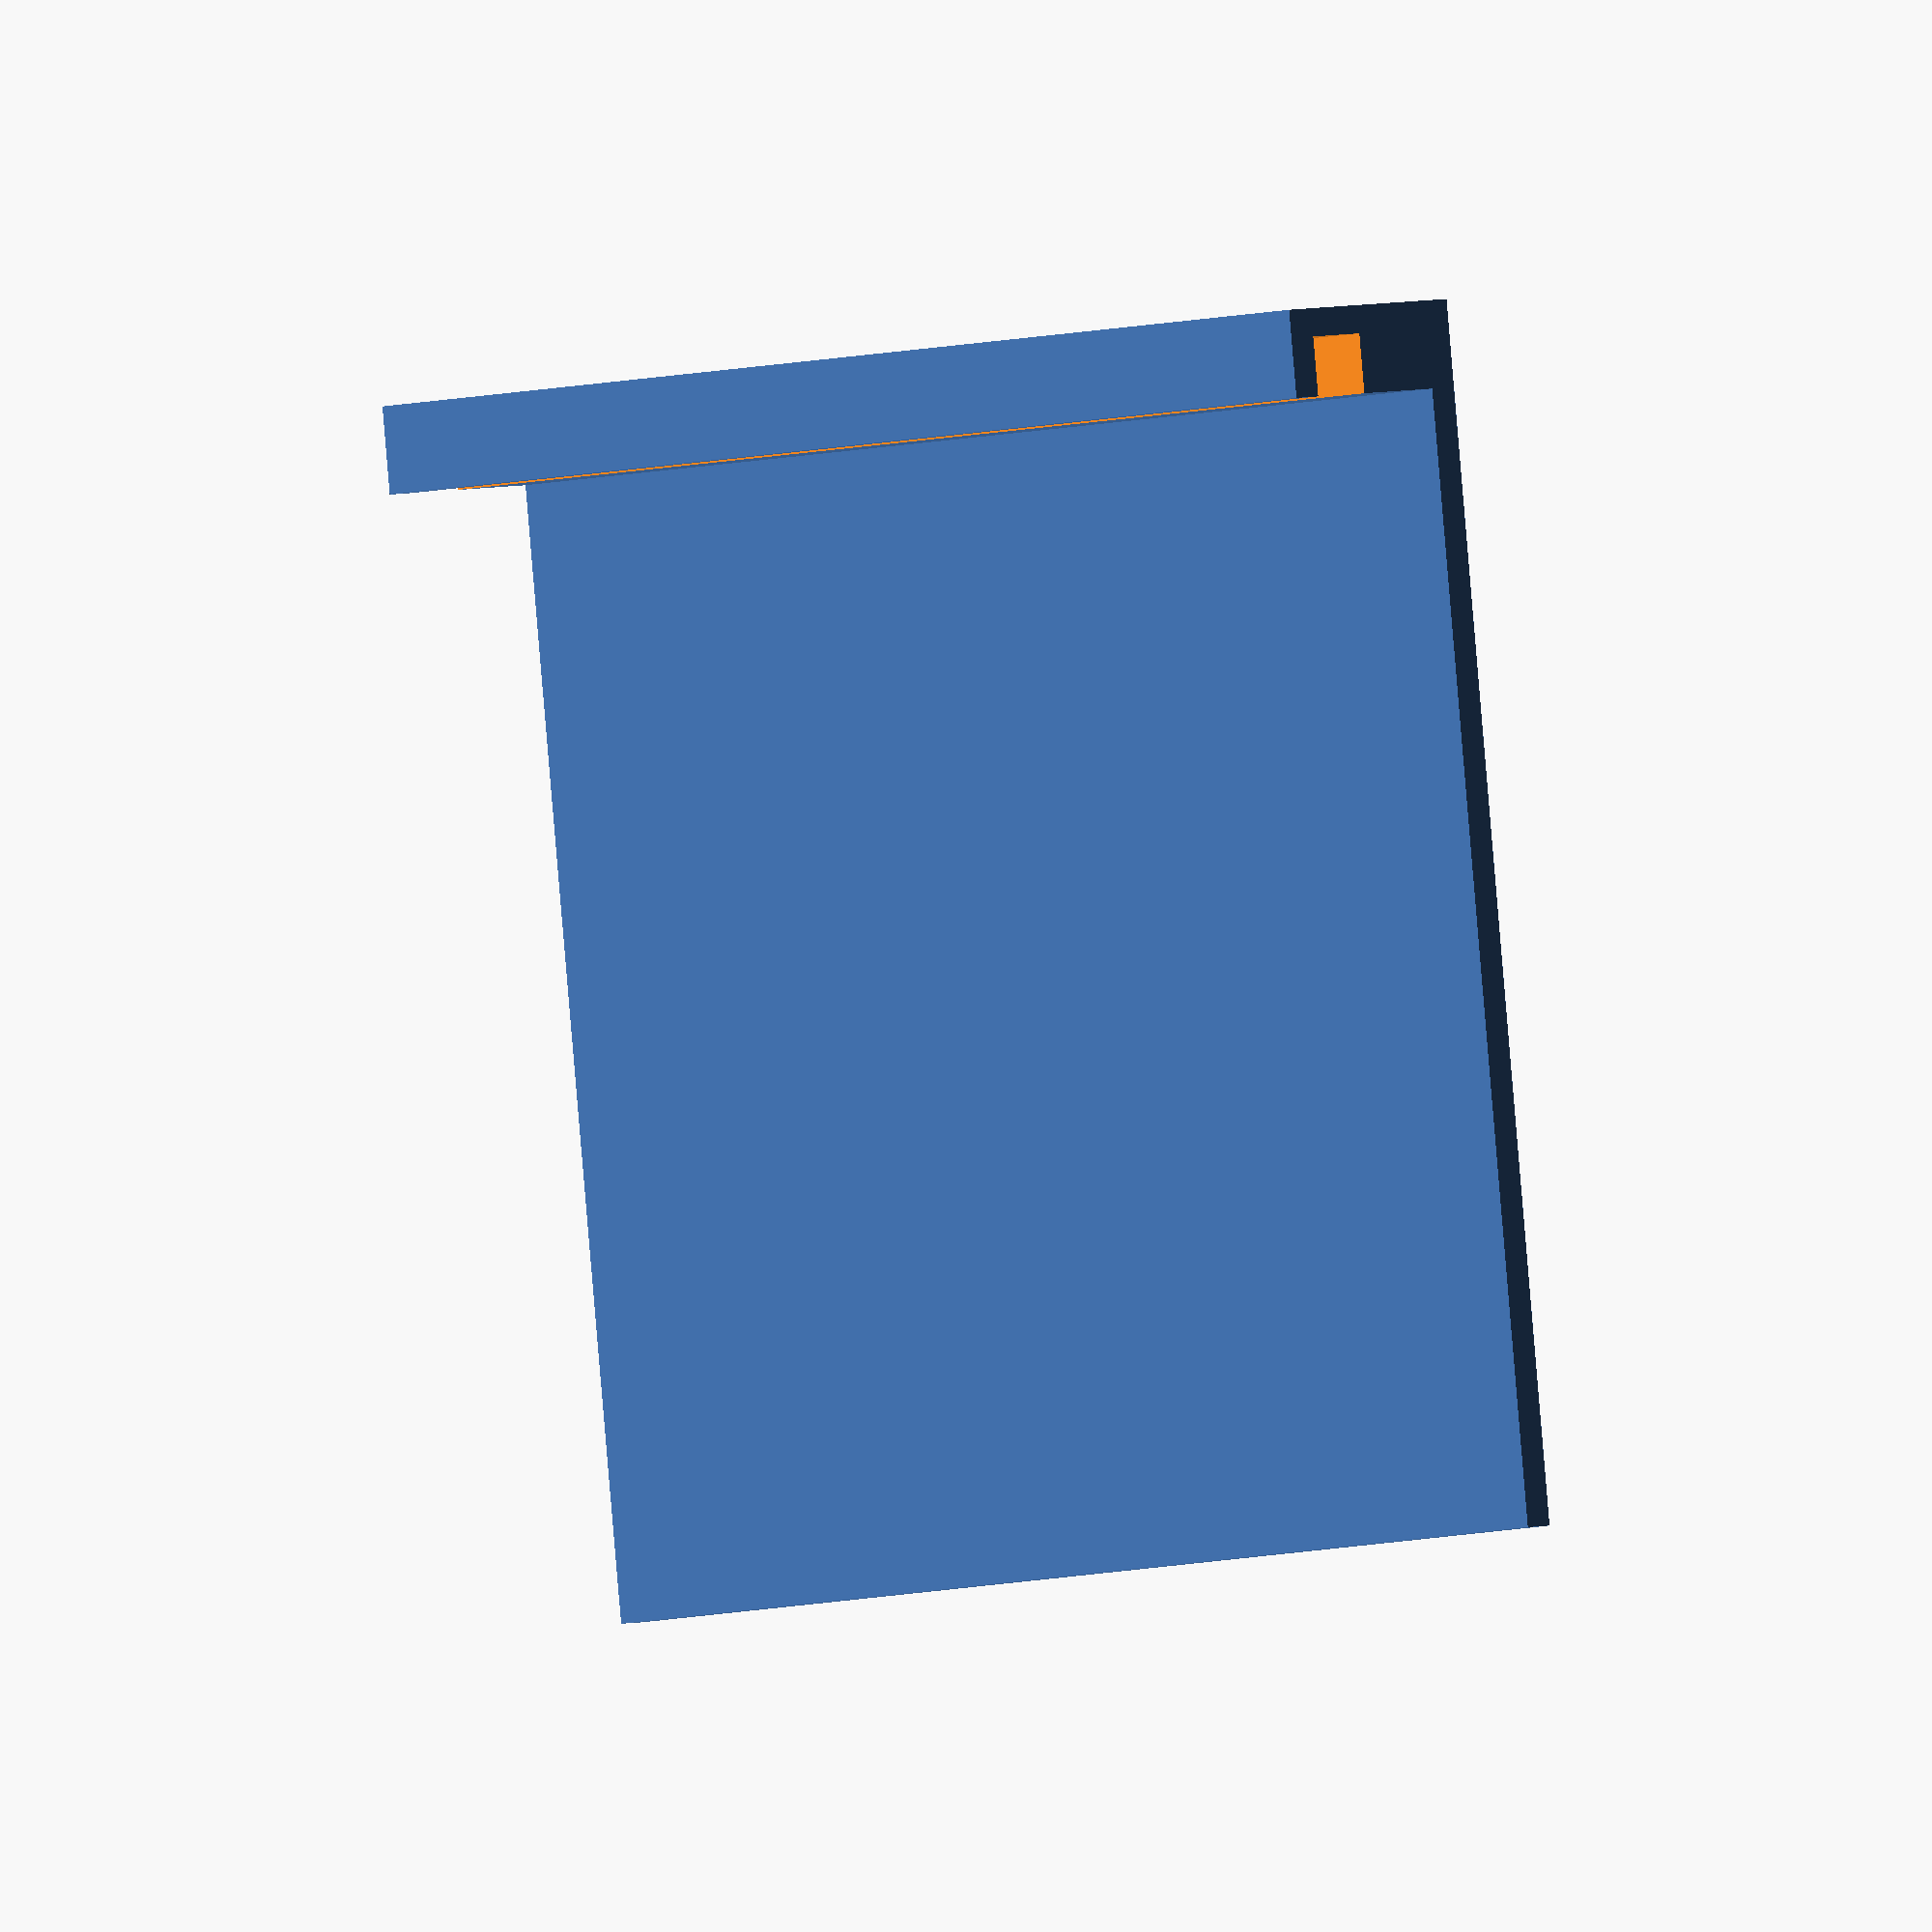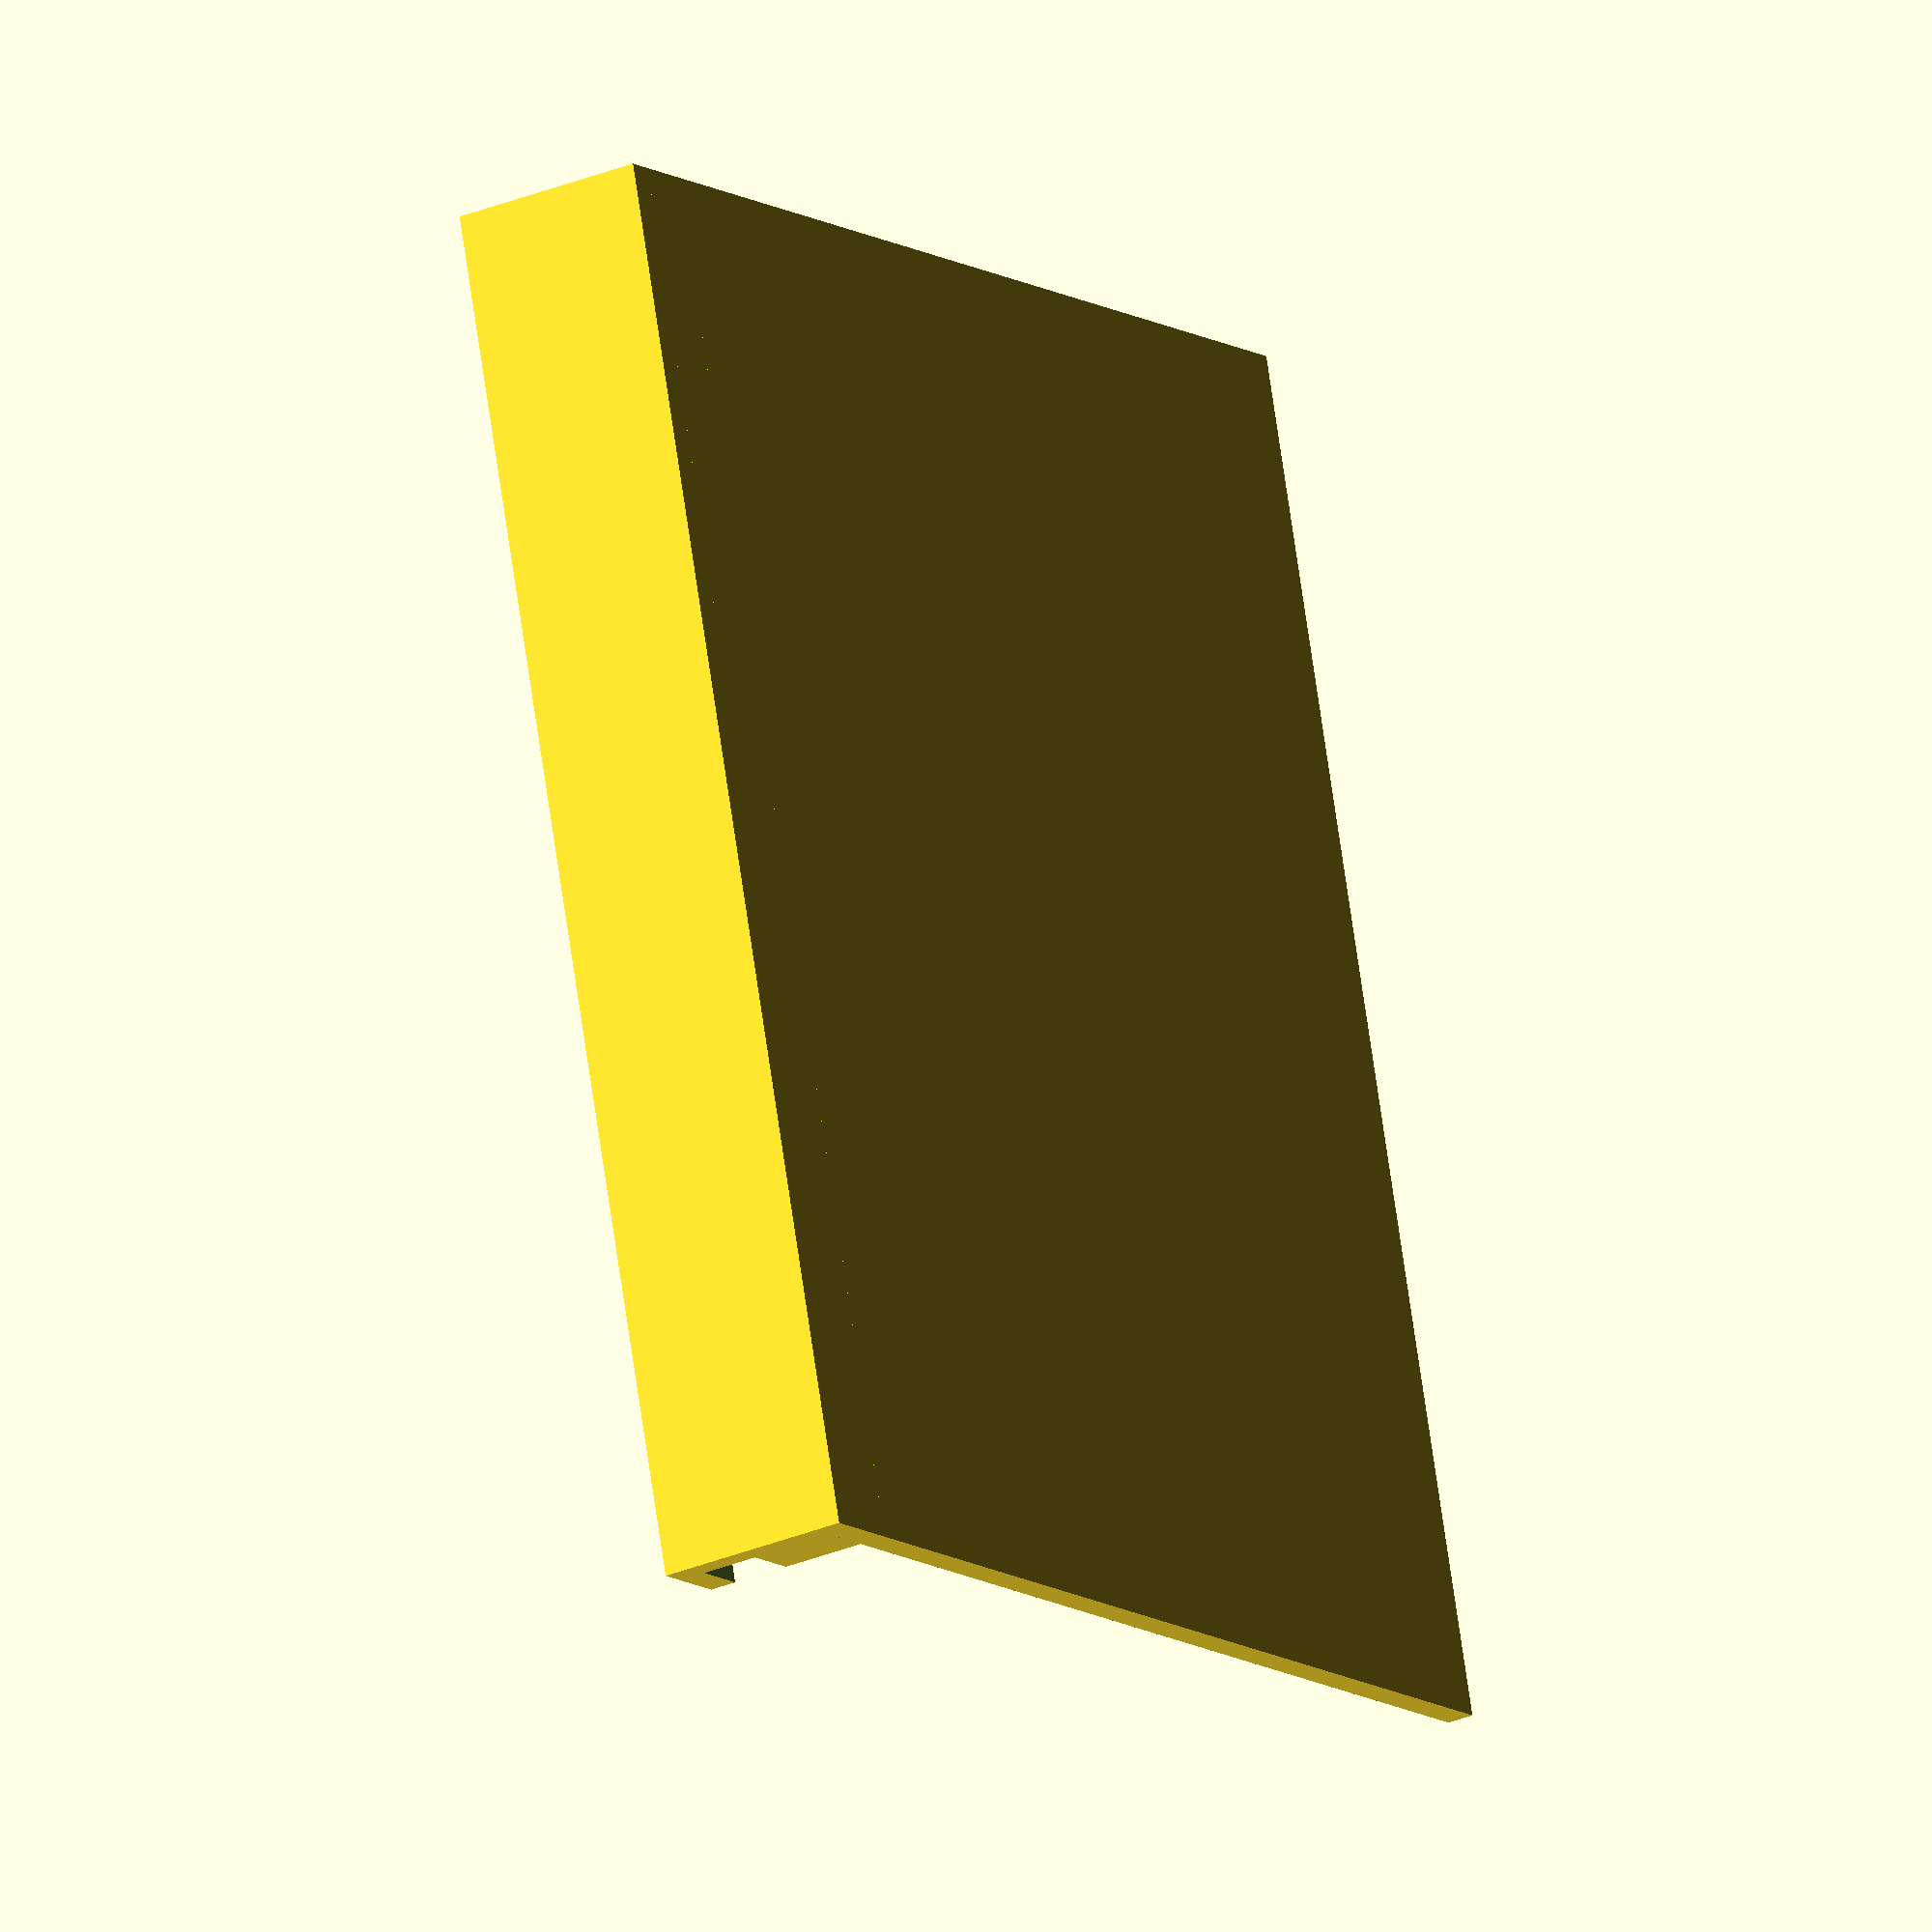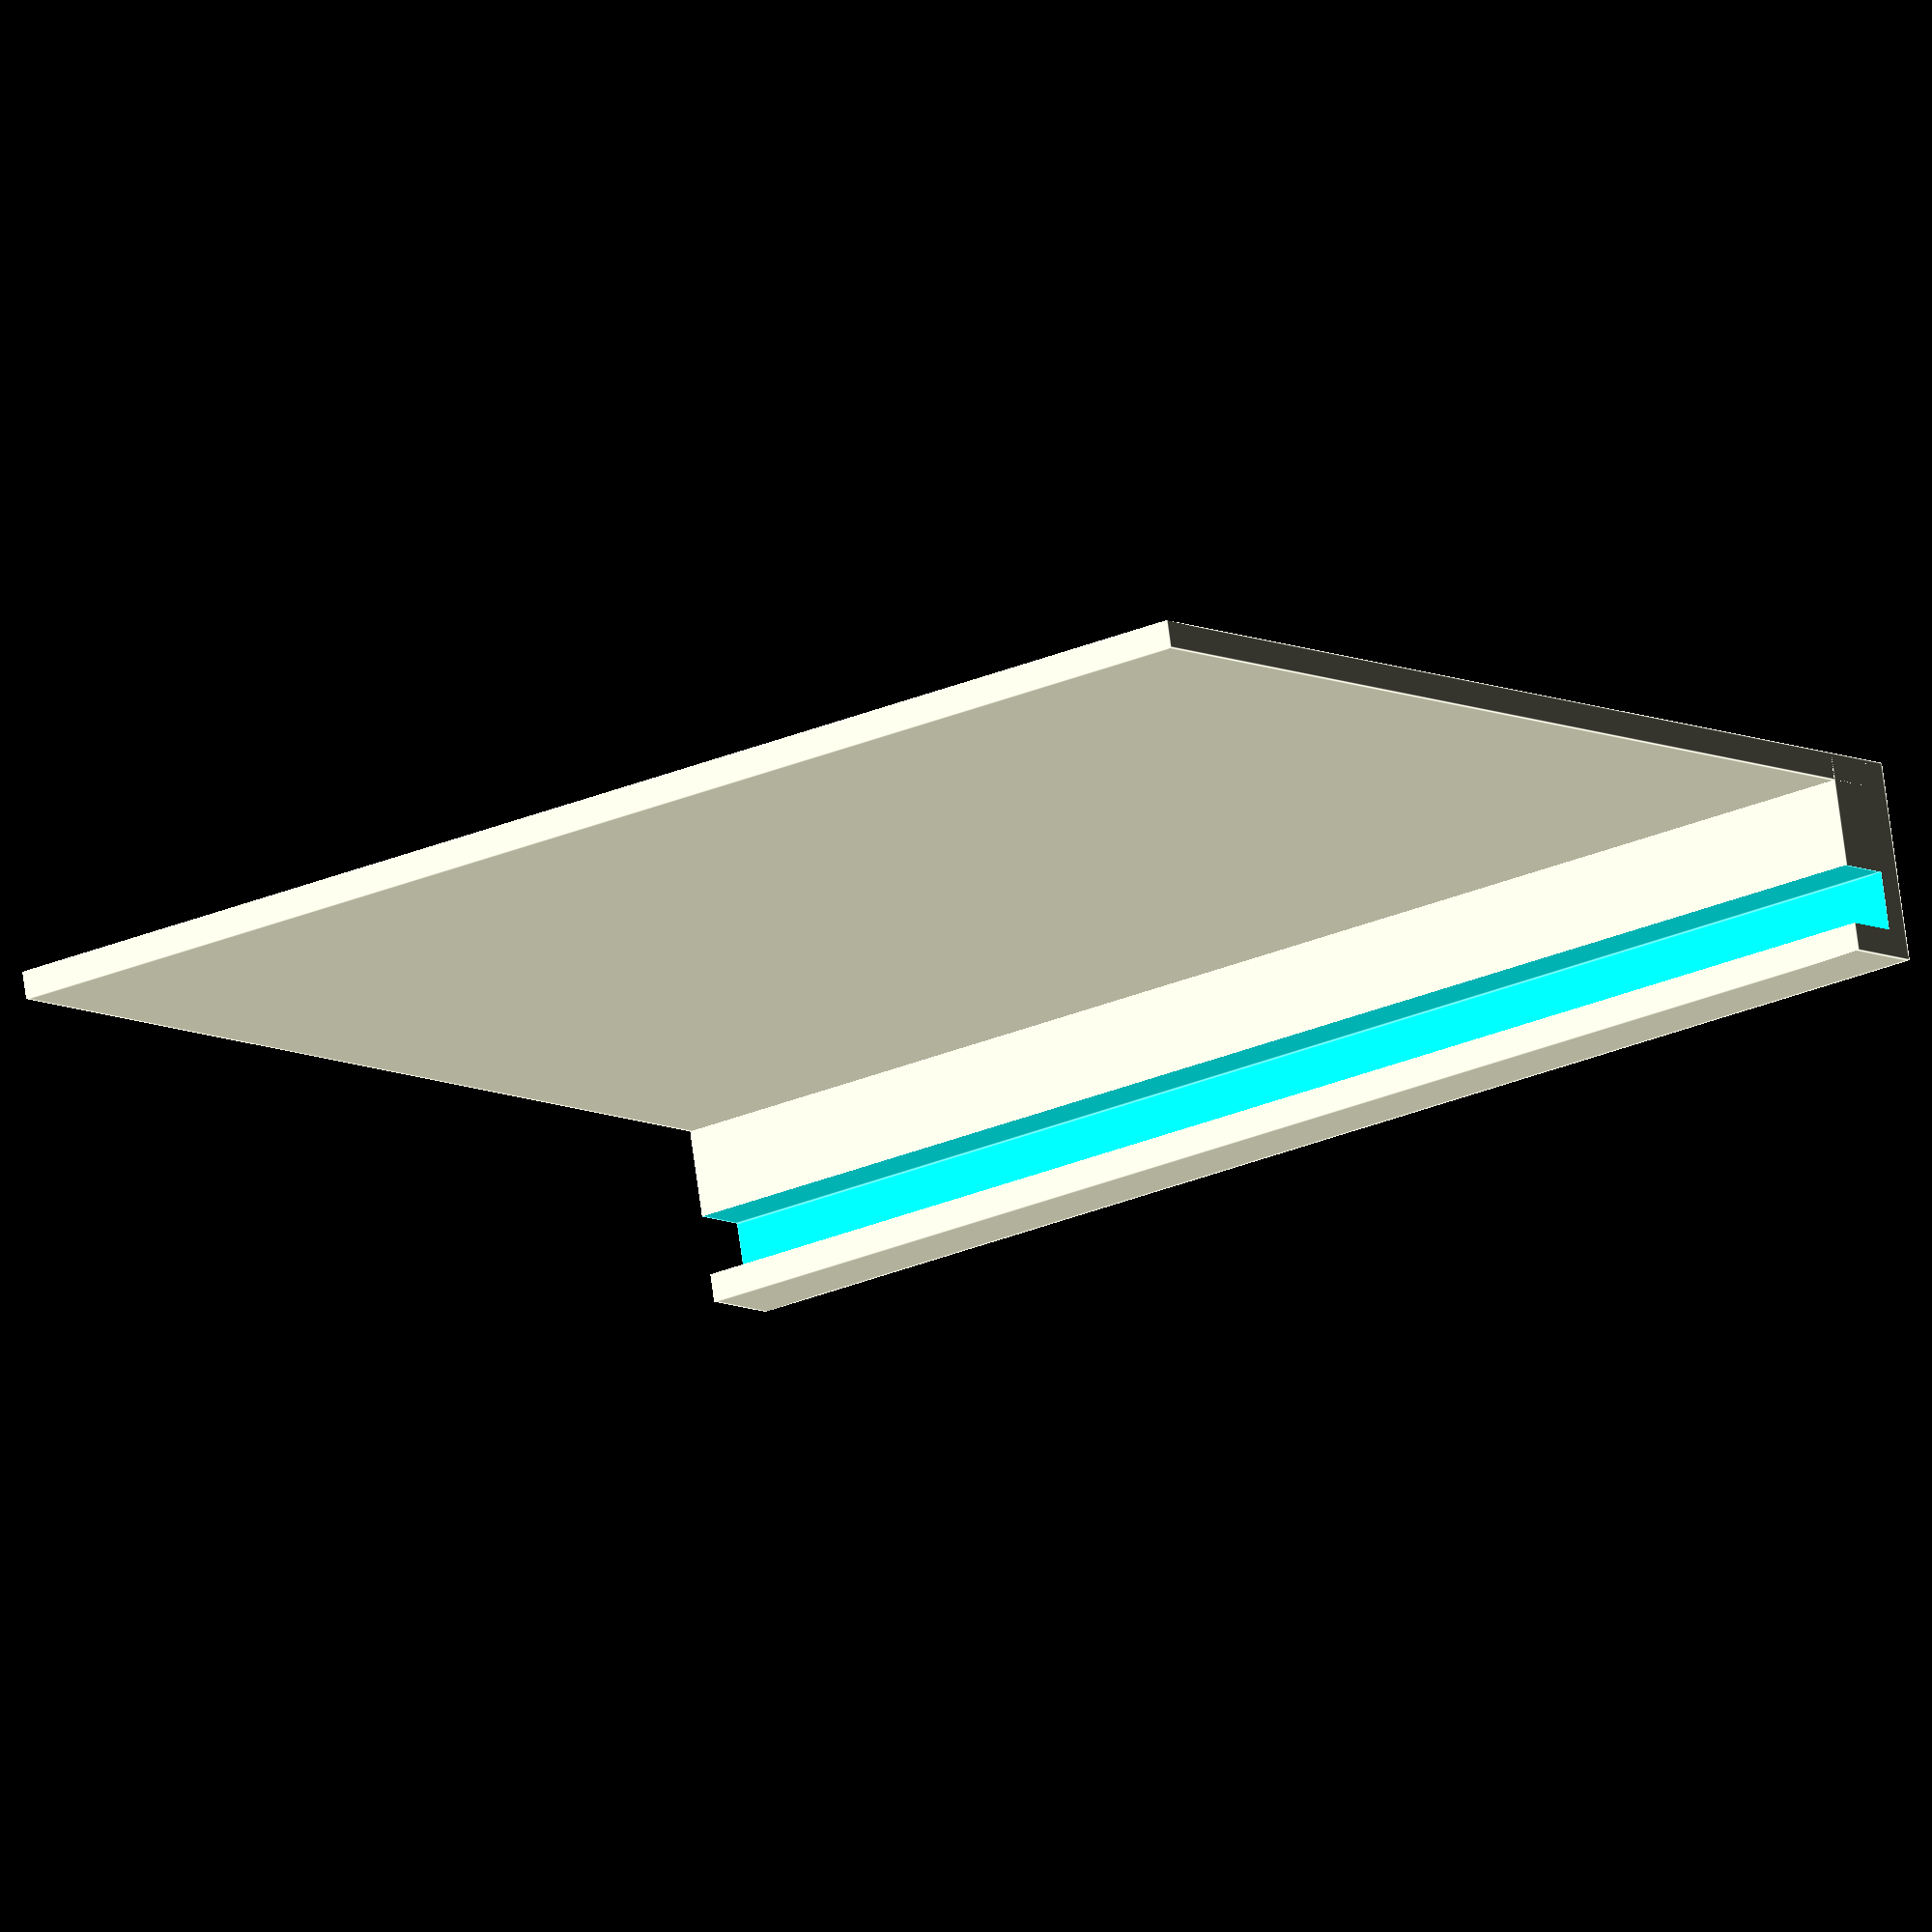
<openscad>
boardWidth=34;
boardLength=40.3;
overhangSize=1.7;
solderDepth=2.5;
wallSize=0.8;
boardDepth=1.7;

difference() {
    union() {
        cube([boardWidth, boardLength, wallSize]);
        translate([-wallSize, 0, 0]) {
            cube([wallSize + overhangSize, boardLength, wallSize + solderDepth + boardDepth + wallSize]); 
        }
    }
    translate([0, -0.01, wallSize + solderDepth]) {
        cube([boardWidth, boardLength + 0.02, boardDepth]);
    }
}

</openscad>
<views>
elev=175.3 azim=262.5 roll=129.9 proj=o view=solid
elev=28.9 azim=195.7 roll=122.3 proj=o view=wireframe
elev=103.8 azim=54.1 roll=187.8 proj=o view=edges
</views>
